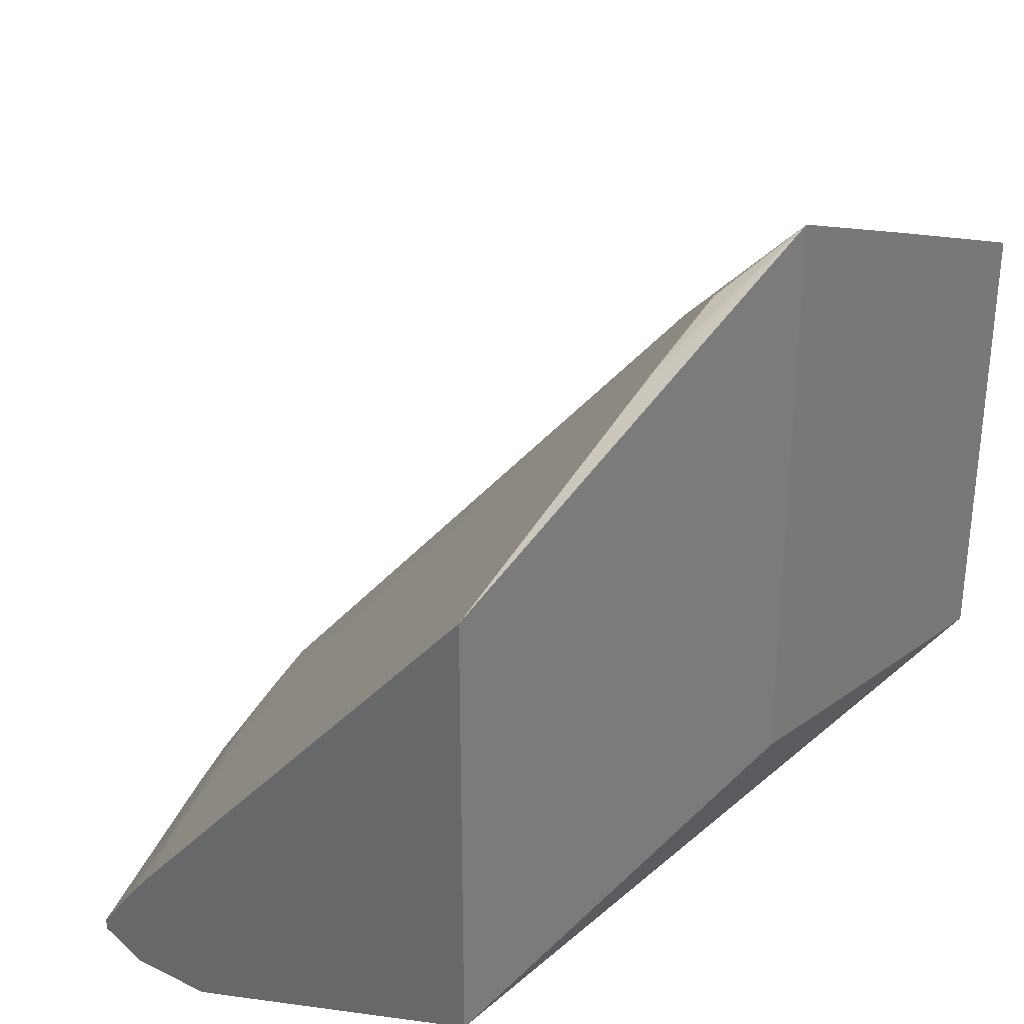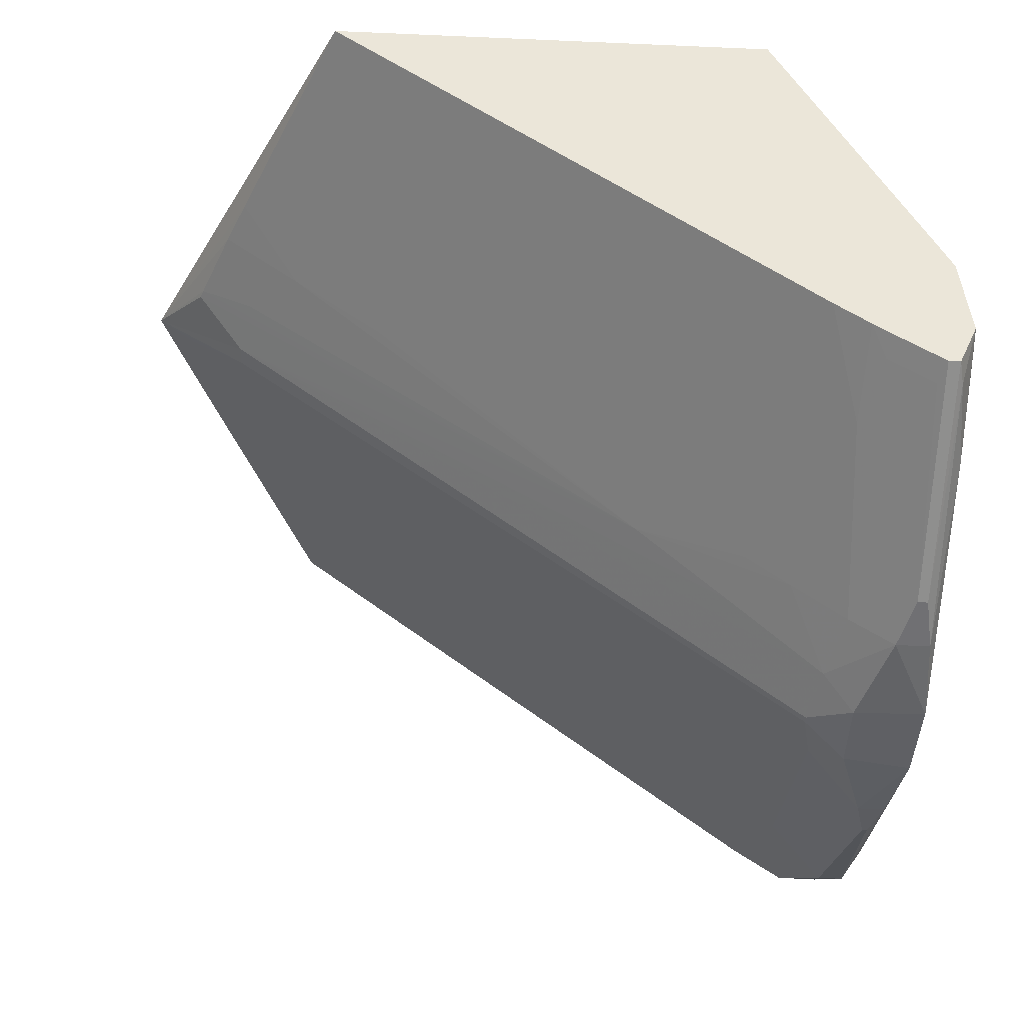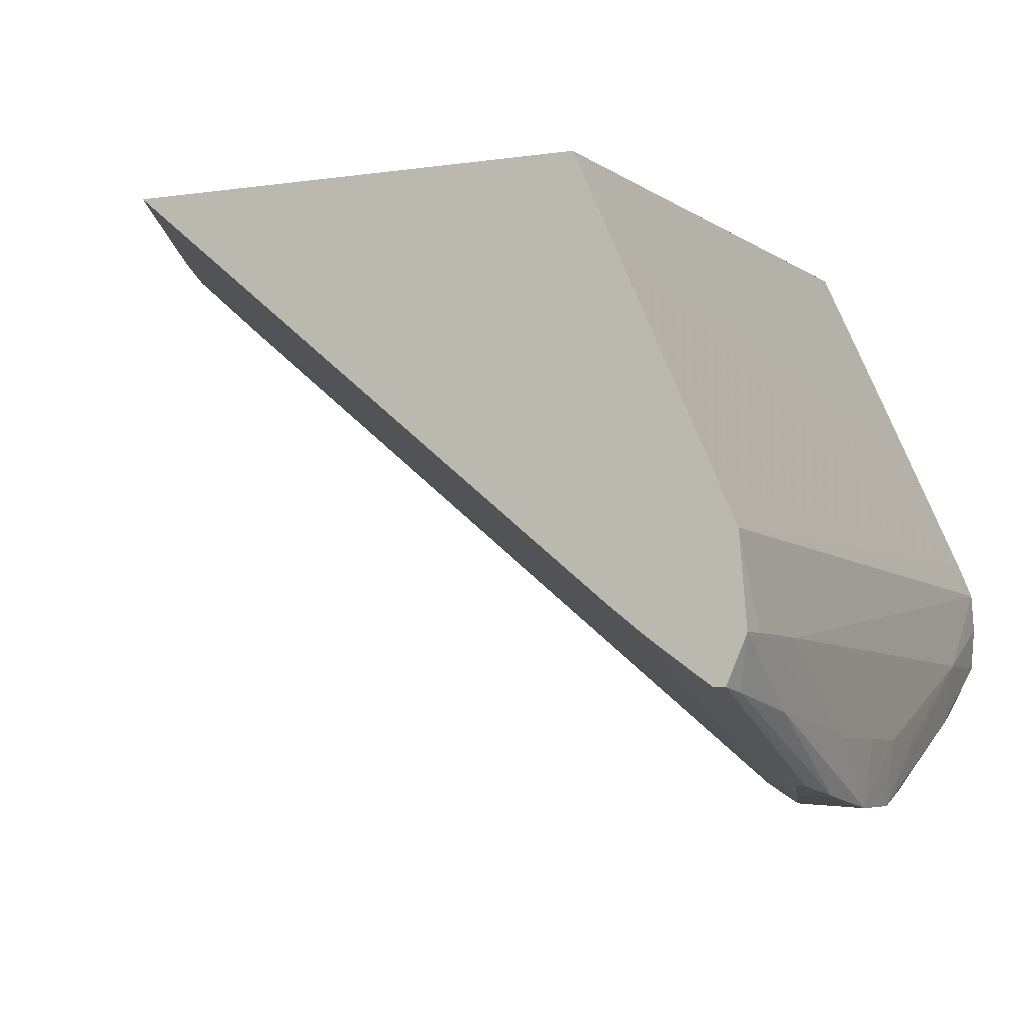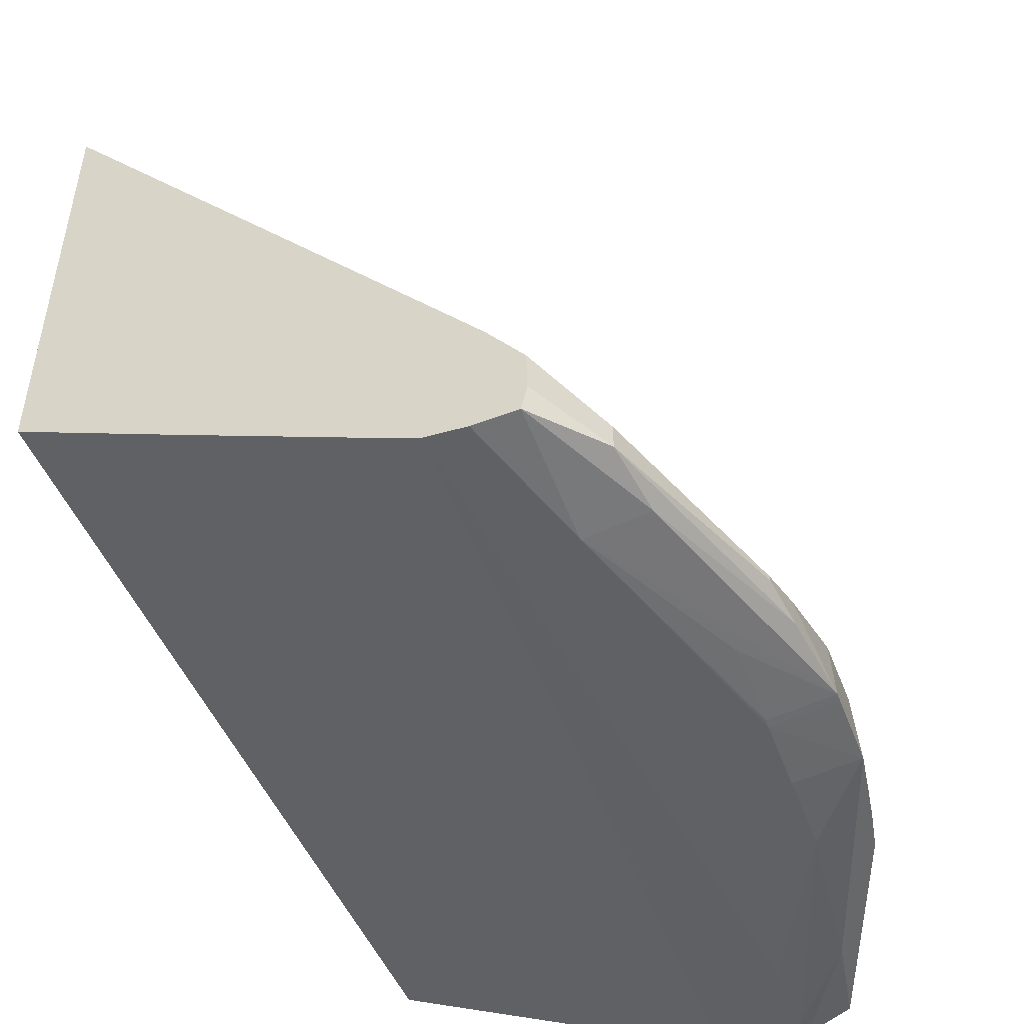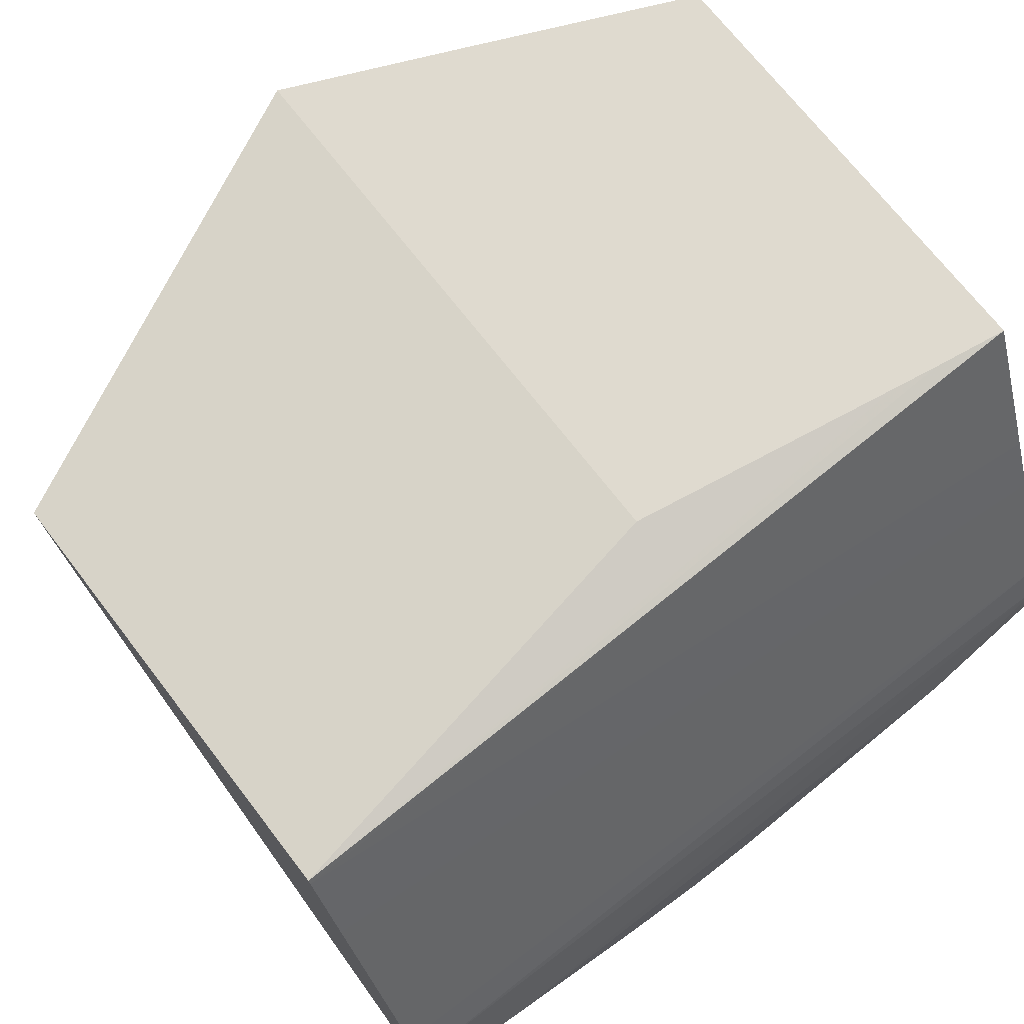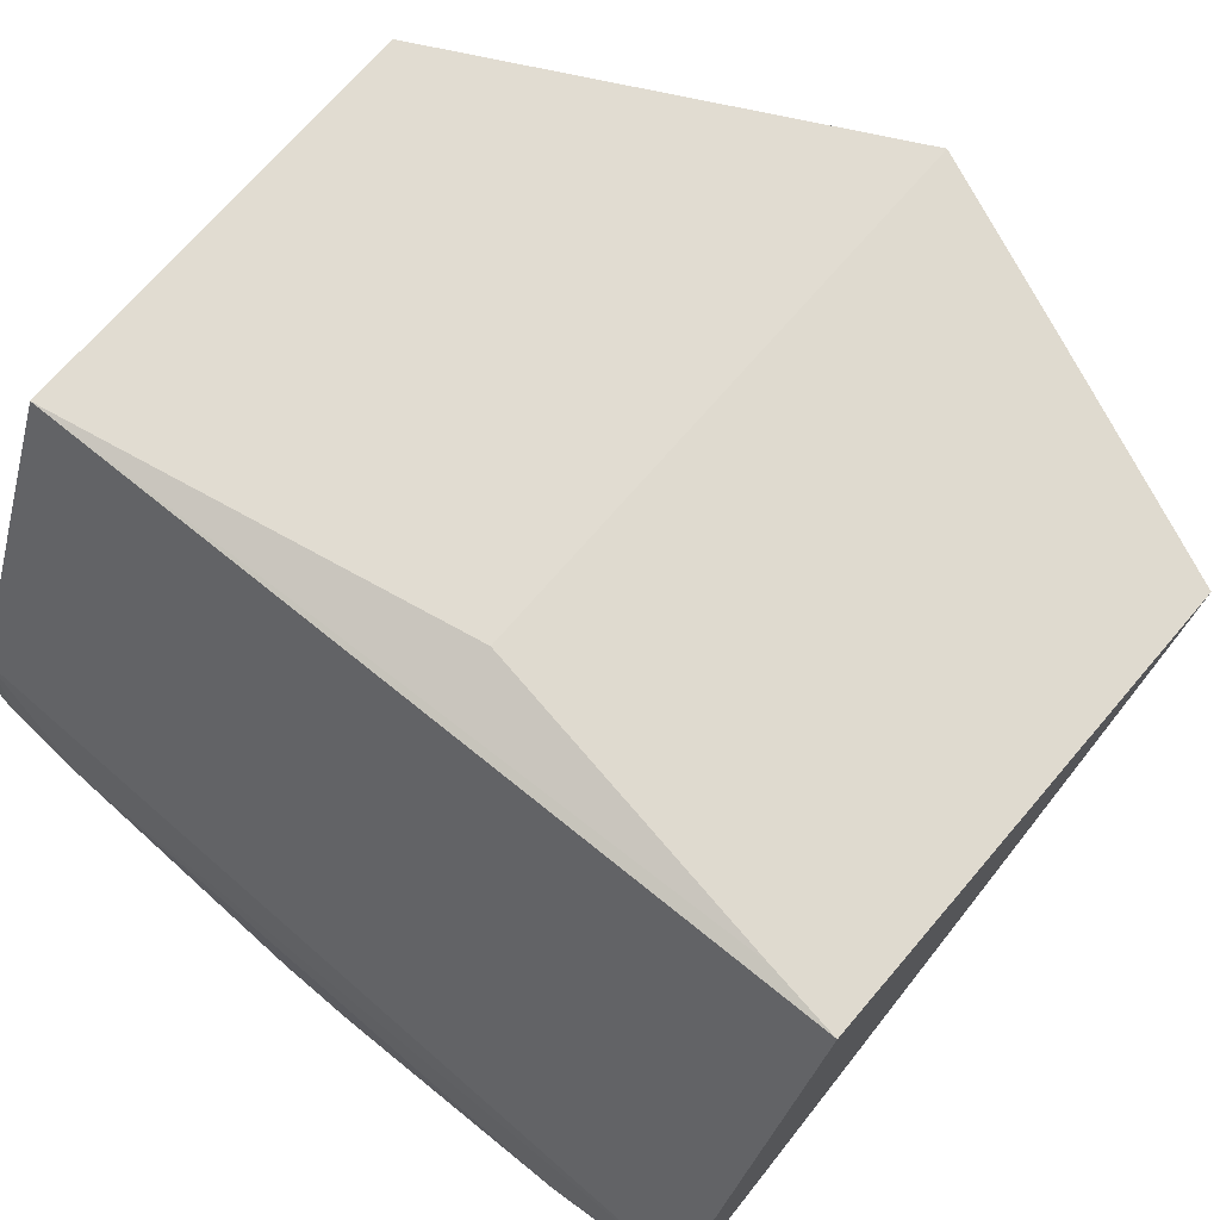
<metadata>
{"format":"obj","ext":"obj","renderer":"f3d","projection":"perspective","resolution":1024,"background":"white","views":[{"elev":32.0,"azim":-52.4,"up":"+Y"},{"elev":-44.8,"azim":-92.9,"up":"+Z"},{"elev":-6.3,"azim":-66.3,"up":"+Z"},{"elev":-49.4,"azim":109.7,"up":"+Y"},{"elev":70.6,"azim":-37.6,"up":"+Z"},{"elev":70.9,"azim":40.6,"up":"+Z"}]}
</metadata>
<code>
v 0.0005211 -0.01026 -0.0184
v 0.0005211 -0.01048 -0.01859
v 0.0001431 -0.01184 -0.01989
v -0.0001682 -0.01184 -0.01989
v -0.0006641 -0.01109 -0.01909
v -0.0007973 -0.01114 -0.01909
v -0.001984 -0.01161 -0.01909
v -0.002714 -0.01192 -0.01909
v -0.006321 -0.01346 -0.01909
v -0.006322 -0.01403 -0.01909
v 0.0005211 -0.01921 -0.0184
v 0.003307 -0.01144 -0.0184
v 0.0005211 -0.01088 -0.01894
v 4.83e-05 -0.02114 -0.02779
v 0.001025 -0.01203 -0.01973
v 0.0005839 -0.02053 -0.02708
v -5.548e-05 -0.02114 -0.02779
v -0.0009383 -0.0213 -0.02766
v -0.001164 -0.01989 -0.0264
v -0.001375 -0.01849 -0.02515
v -0.00105 -0.012 -0.01974
v -0.001984 -0.01285 -0.02015
v -0.006322 -0.01792 -0.02287
v -0.006322 -0.01445 -0.01992
v -0.006322 -0.01347 -0.01909
v -0.001984 -0.0143 -0.02137
v -0.006322 -0.02041 -0.01909
v 0.004872 -0.01991 -0.0184
v 0.0038 -0.01165 -0.0184
v 0.003307 -0.01174 -0.01865
v 0.001983 -0.01146 -0.01889
v -0.0005629 -0.02177 -0.02809
v 0.0005211 -0.02124 -0.0277
v 0.000557 -0.02179 -0.02807
v 0.0005211 -0.02174 -0.02806
v 0.0005211 -0.02179 -0.02808
v 0.001983 -0.01224 -0.01956
v 0.001983 -0.0129 -0.02012
v 0.001983 -0.01434 -0.02134
v 0.001307 -0.01852 -0.02512
v 0.001119 -0.01992 -0.02638
v 0.0009285 -0.02133 -0.02763
v -0.001984 -0.02219 -0.02796
v -0.001984 -0.02153 -0.02748
v -0.001984 -0.02073 -0.02681
v -0.001984 -0.02006 -0.02626
v -0.006322 -0.02088 -0.02536
v -0.006322 -0.02045 -0.01918
v 0.006767 -0.0202 -0.0184
v 0.006747 -0.0202 -0.0184
v 0.005582 -0.02003 -0.0184
v 0.005951 -0.01258 -0.0184
v 0.005951 -0.01297 -0.01873
v 0.006767 -0.01671 -0.0216
v -0.0006615 -0.02284 -0.02816
v 0.0006607 -0.02283 -0.02814
v 0.001983 -0.02225 -0.02792
v 0.001983 -0.01867 -0.025
v 0.001983 -0.02011 -0.02622
v 0.003027 -0.02099 -0.02659
v 0.001983 -0.02077 -0.02678
v 0.003909 -0.02118 -0.02643
v 0.004628 -0.02134 -0.0263
v 0.001983 -0.02159 -0.02744
v -0.001984 -0.02271 -0.02796
v -0.002776 -0.0224 -0.02782
v -0.005951 -0.02228 -0.02658
v -0.003976 -0.02115 -0.02645
v -0.005951 -0.02162 -0.02609
v -0.004858 -0.02135 -0.02629
v -0.006322 -0.0214 -0.02578
v -0.006322 -0.02103 -0.0205
v 0.006767 -0.02129 -0.02085
v 0.006767 -0.01293 -0.0184
v 0.006423 -0.01278 -0.0184
v 0.006767 -0.01315 -0.01858
v 0.006767 -0.01809 -0.02277
v 0.0005211 -0.02283 -0.02814
v 0.0005211 -0.02298 -0.02711
v -0.0006615 -0.02299 -0.02711
v -0.001984 -0.02295 -0.02711
v -0.004627 -0.02283 -0.0268
v 0.001983 -0.02267 -0.02792
v 0.004628 -0.02282 -0.02677
v 0.004628 -0.02299 -0.02579
v 0.001983 -0.02293 -0.02711
v 0.0006607 -0.02298 -0.02711
v 0.005681 -0.02226 -0.02659
v 0.002707 -0.02244 -0.02779
v 0.006767 -0.02102 -0.02525
v -0.005951 -0.02264 -0.02658
v -0.002776 -0.02256 -0.02782
v -0.006322 -0.02239 -0.02651
v -0.006322 -0.02215 -0.02634
v -0.006322 -0.02168 -0.026
v -0.006322 -0.02249 -0.02379
v 0.006767 -0.02263 -0.0239
v 0.006767 -0.02172 -0.02182
v -0.004627 -0.02299 -0.02579
v -0.005951 -0.02291 -0.02579
v -0.006322 -0.02287 -0.0258
v 0.002707 -0.02252 -0.02779
v 0.005681 -0.02267 -0.02659
v 0.006767 -0.02283 -0.02574
v 0.006767 -0.02289 -0.02506
v 0.006767 -0.02285 -0.02444
v 0.006767 -0.02177 -0.02581
v 0.006767 -0.02242 -0.02583
v -0.006322 -0.02256 -0.02651
v -0.006322 -0.02257 -0.02399
v -0.006322 -0.02276 -0.02442
f 97 110 111
f 97 111 106
f 58 77 60
f 58 60 59
f 3 14 17
f 3 17 4
f 91 109 92
f 96 110 97
f 8 22 9
f 9 23 24
f 10 96 72
f 10 72 48
f 74 76 75
f 78 87 79
f 1 11 28
f 1 28 51
f 27 48 49
f 27 49 50
f 85 105 106
f 85 106 99
f 4 18 19
f 4 19 20
f 41 58 59
f 41 59 60
f 30 39 38
f 30 38 37
f 20 45 46
f 20 46 26
f 84 103 104
f 84 104 85
f 42 64 57
f 43 65 92
f 63 88 64
f 65 82 91
f 44 69 70
f 44 70 68
f 41 60 61
f 41 61 42
f 30 37 31
f 32 55 43
f 42 62 63
f 42 63 64
f 10 109 101
f 10 101 111
f 43 92 66
f 43 66 67
f 81 99 100
f 81 100 82
f 12 31 13
f 13 31 15
f 49 90 77
f 49 77 54
f 45 68 46
f 46 68 47
f 42 61 60
f 42 60 62
f 15 31 37
f 15 37 38
f 55 78 79
f 55 79 80
f 10 111 110
f 10 110 96
f 1 8 9
f 1 9 10
f 88 103 102
f 88 102 89
f 56 84 85
f 56 85 86
f 49 54 76
f 49 76 74
f 47 68 70
f 47 70 71
f 53 76 54
f 54 77 58
f 9 24 25
f 9 25 10
f 6 20 21
f 6 21 7
f 1 29 12
f 1 12 2
f 29 52 53
f 29 53 30
f 65 91 92
f 66 92 109
f 56 86 87
f 56 87 78
f 52 75 76
f 52 76 53
f 32 36 56
f 32 56 55
f 69 71 70
f 72 96 97
f 34 57 56
f 34 56 36
f 3 16 14
f 4 17 18
f 67 93 94
f 67 94 69
f 69 94 95
f 69 95 71
f 66 109 93
f 66 93 67
f 57 64 88
f 57 88 89
f 43 67 44
f 43 55 65
f 15 38 39
f 15 39 40
f 10 23 47
f 10 47 71
f 1 2 3
f 1 3 4
f 82 100 101
f 82 101 91
f 83 102 103
f 83 103 84
f 49 73 98
f 49 98 97
f 85 87 86
f 85 104 105
f 48 72 73
f 48 73 49
f 4 20 5
f 5 20 6
f 49 97 106
f 49 106 105
f 12 29 30
f 12 30 31
f 2 13 3
f 2 12 13
f 9 22 26
f 9 26 23
f 99 106 111
f 99 111 100
f 16 41 42
f 16 42 33
f 7 21 22
f 7 22 8
f 33 42 34
f 34 42 57
f 55 80 81
f 55 81 82
f 10 71 95
f 10 95 94
f 10 94 93
f 10 93 109
f 57 89 102
f 57 102 83
f 10 25 24
f 10 24 23
f 60 77 90
f 60 90 62
f 27 50 51
f 27 51 28
f 1 10 27
f 1 27 11
f 1 49 74
f 1 74 75
f 55 82 65
f 55 56 78
f 56 57 83
f 56 83 84
f 1 6 7
f 1 7 8
f 10 48 27
f 11 27 28
f 62 90 63
f 63 90 88
f 15 40 41
f 15 41 16
f 18 43 44
f 18 44 45
f 39 58 40
f 40 58 41
f 14 32 17
f 14 16 33
f 23 26 46
f 23 46 47
f 49 108 107
f 49 107 90
f 30 53 54
f 30 54 39
f 18 45 19
f 19 45 20
f 14 35 36
f 14 36 32
f 20 26 22
f 20 22 21
f 1 4 5
f 1 5 6
f 17 32 18
f 18 32 43
f 44 68 45
f 44 67 69
f 88 90 107
f 88 107 108
f 88 108 103
f 91 101 109
f 1 75 52
f 1 52 29
f 3 13 15
f 3 15 16
f 49 105 104
f 49 104 108
f 79 87 85
f 79 85 80
f 72 97 98
f 72 98 73
f 1 51 50
f 1 50 49
f 34 36 35
f 39 54 58
f 80 85 99
f 80 99 81
f 100 111 101
f 103 108 104
f 14 33 34
f 14 34 35

</code>
